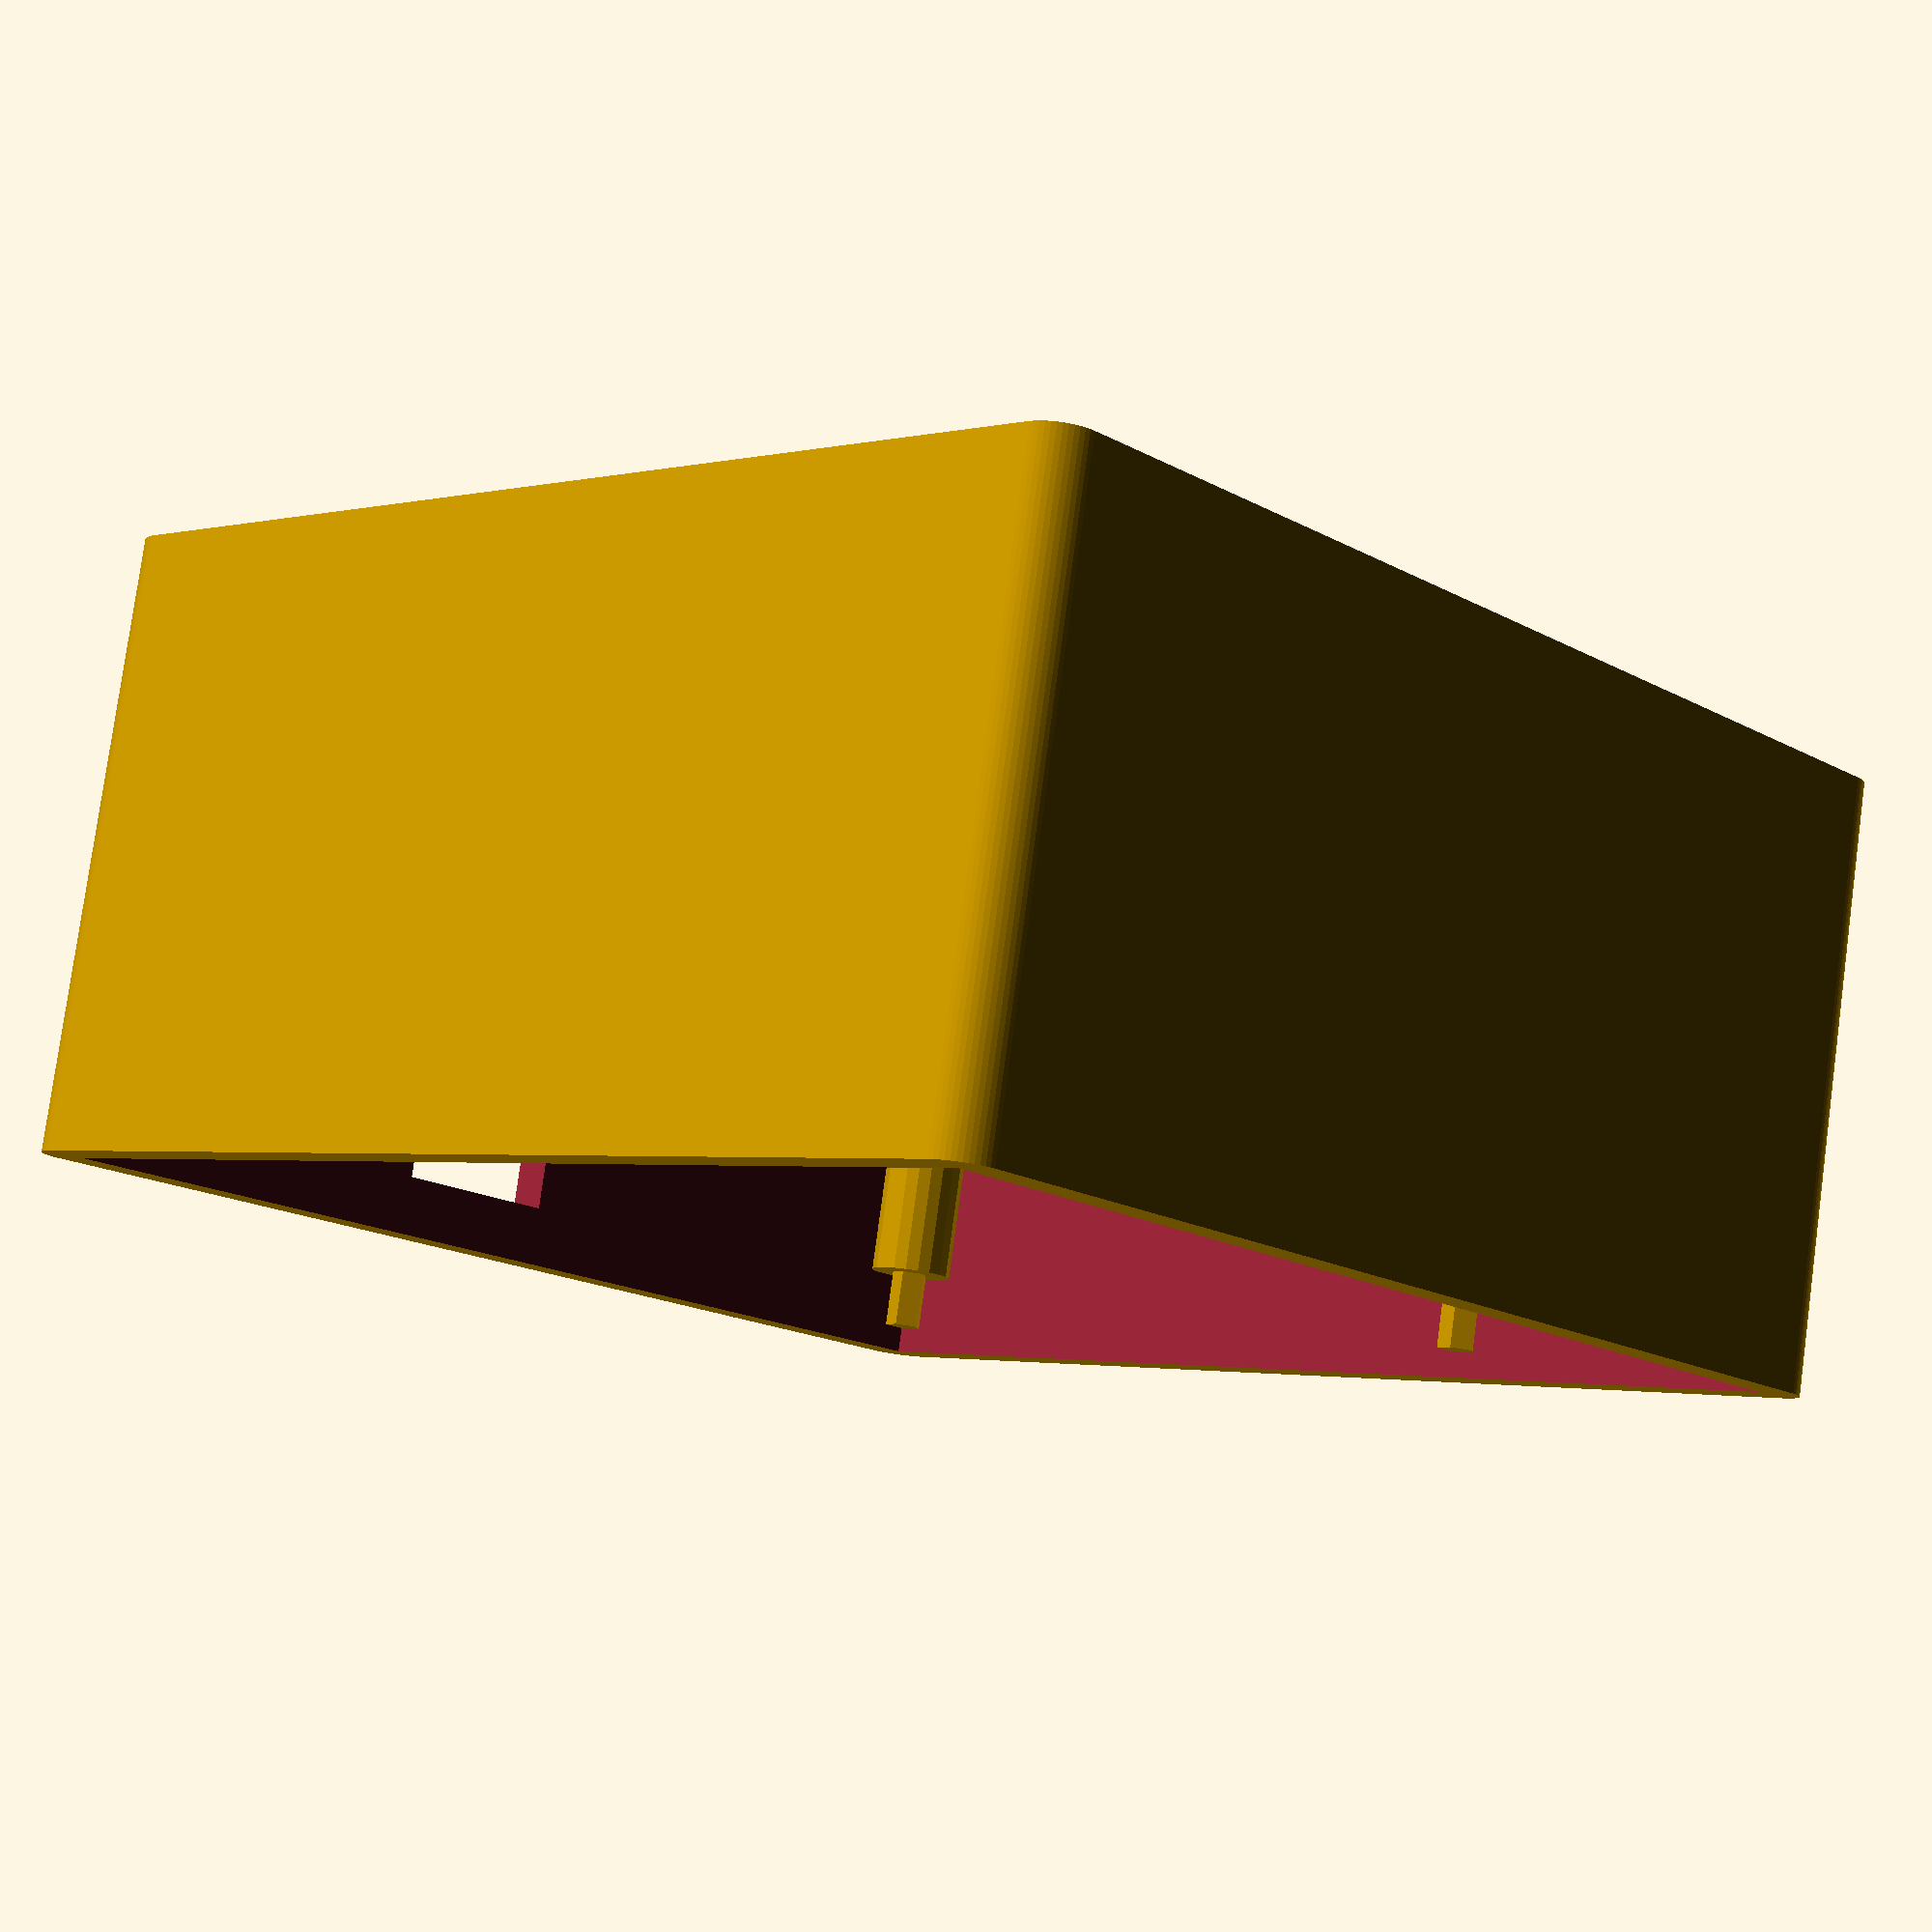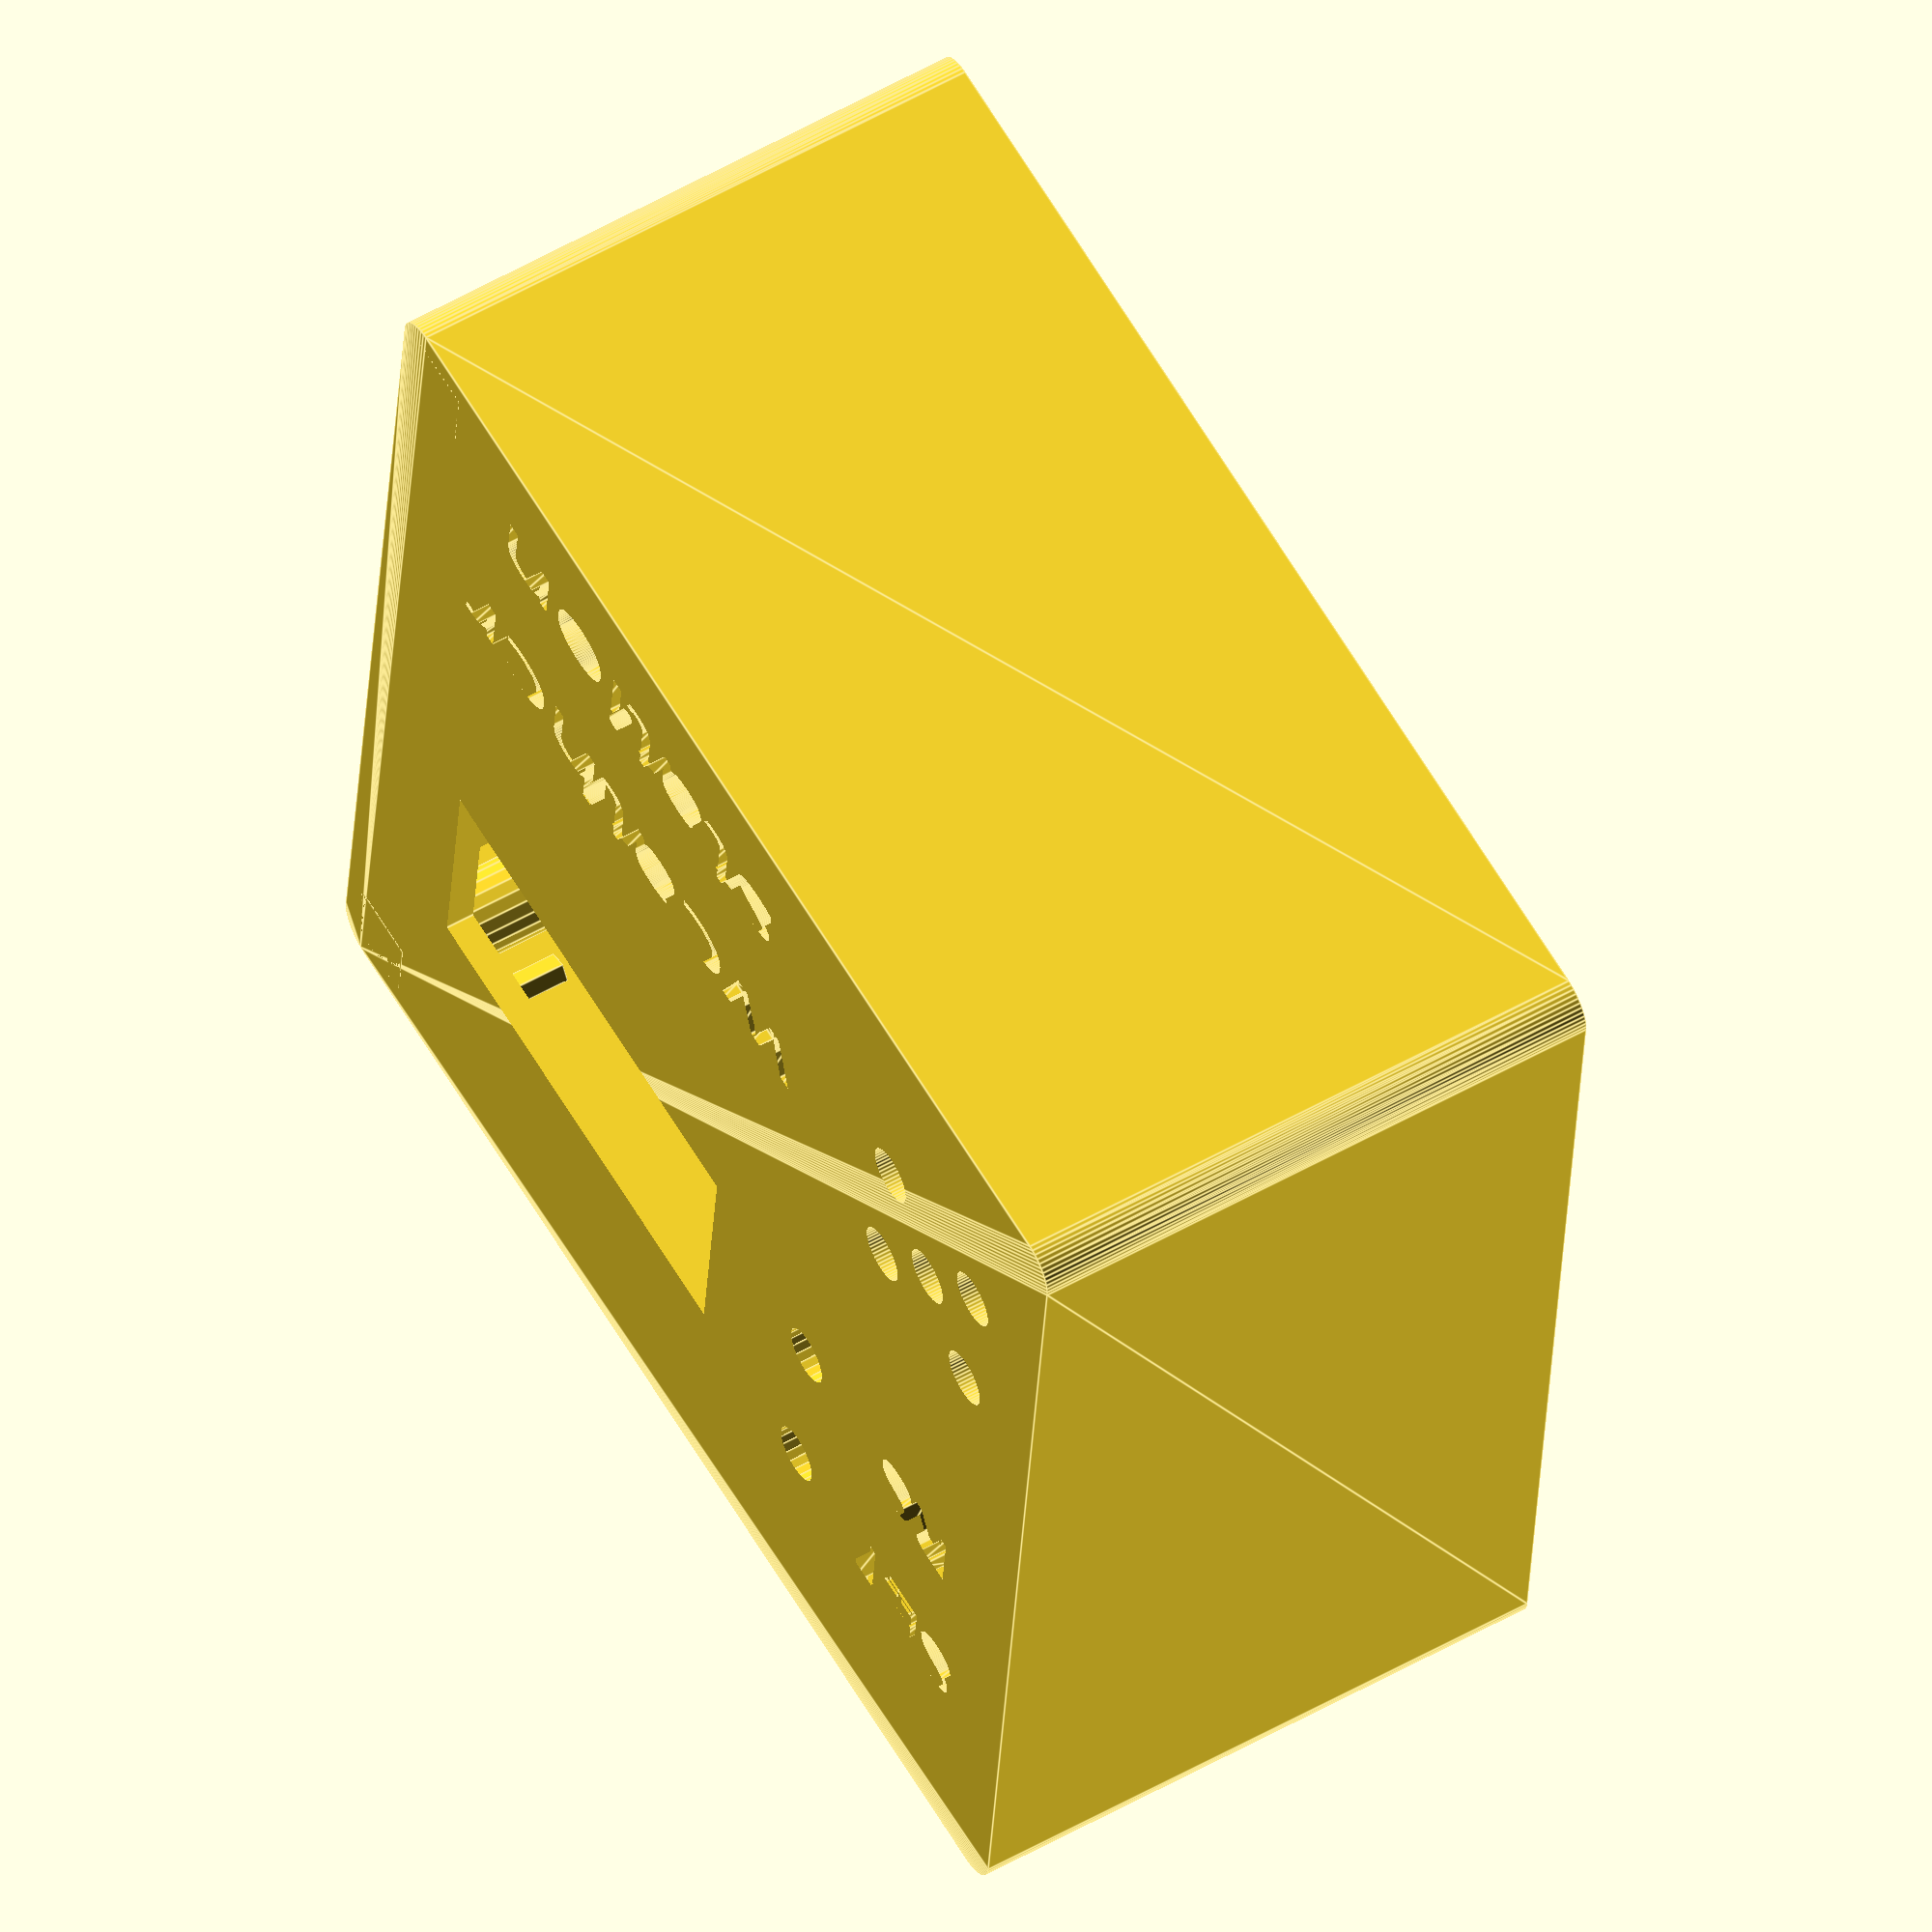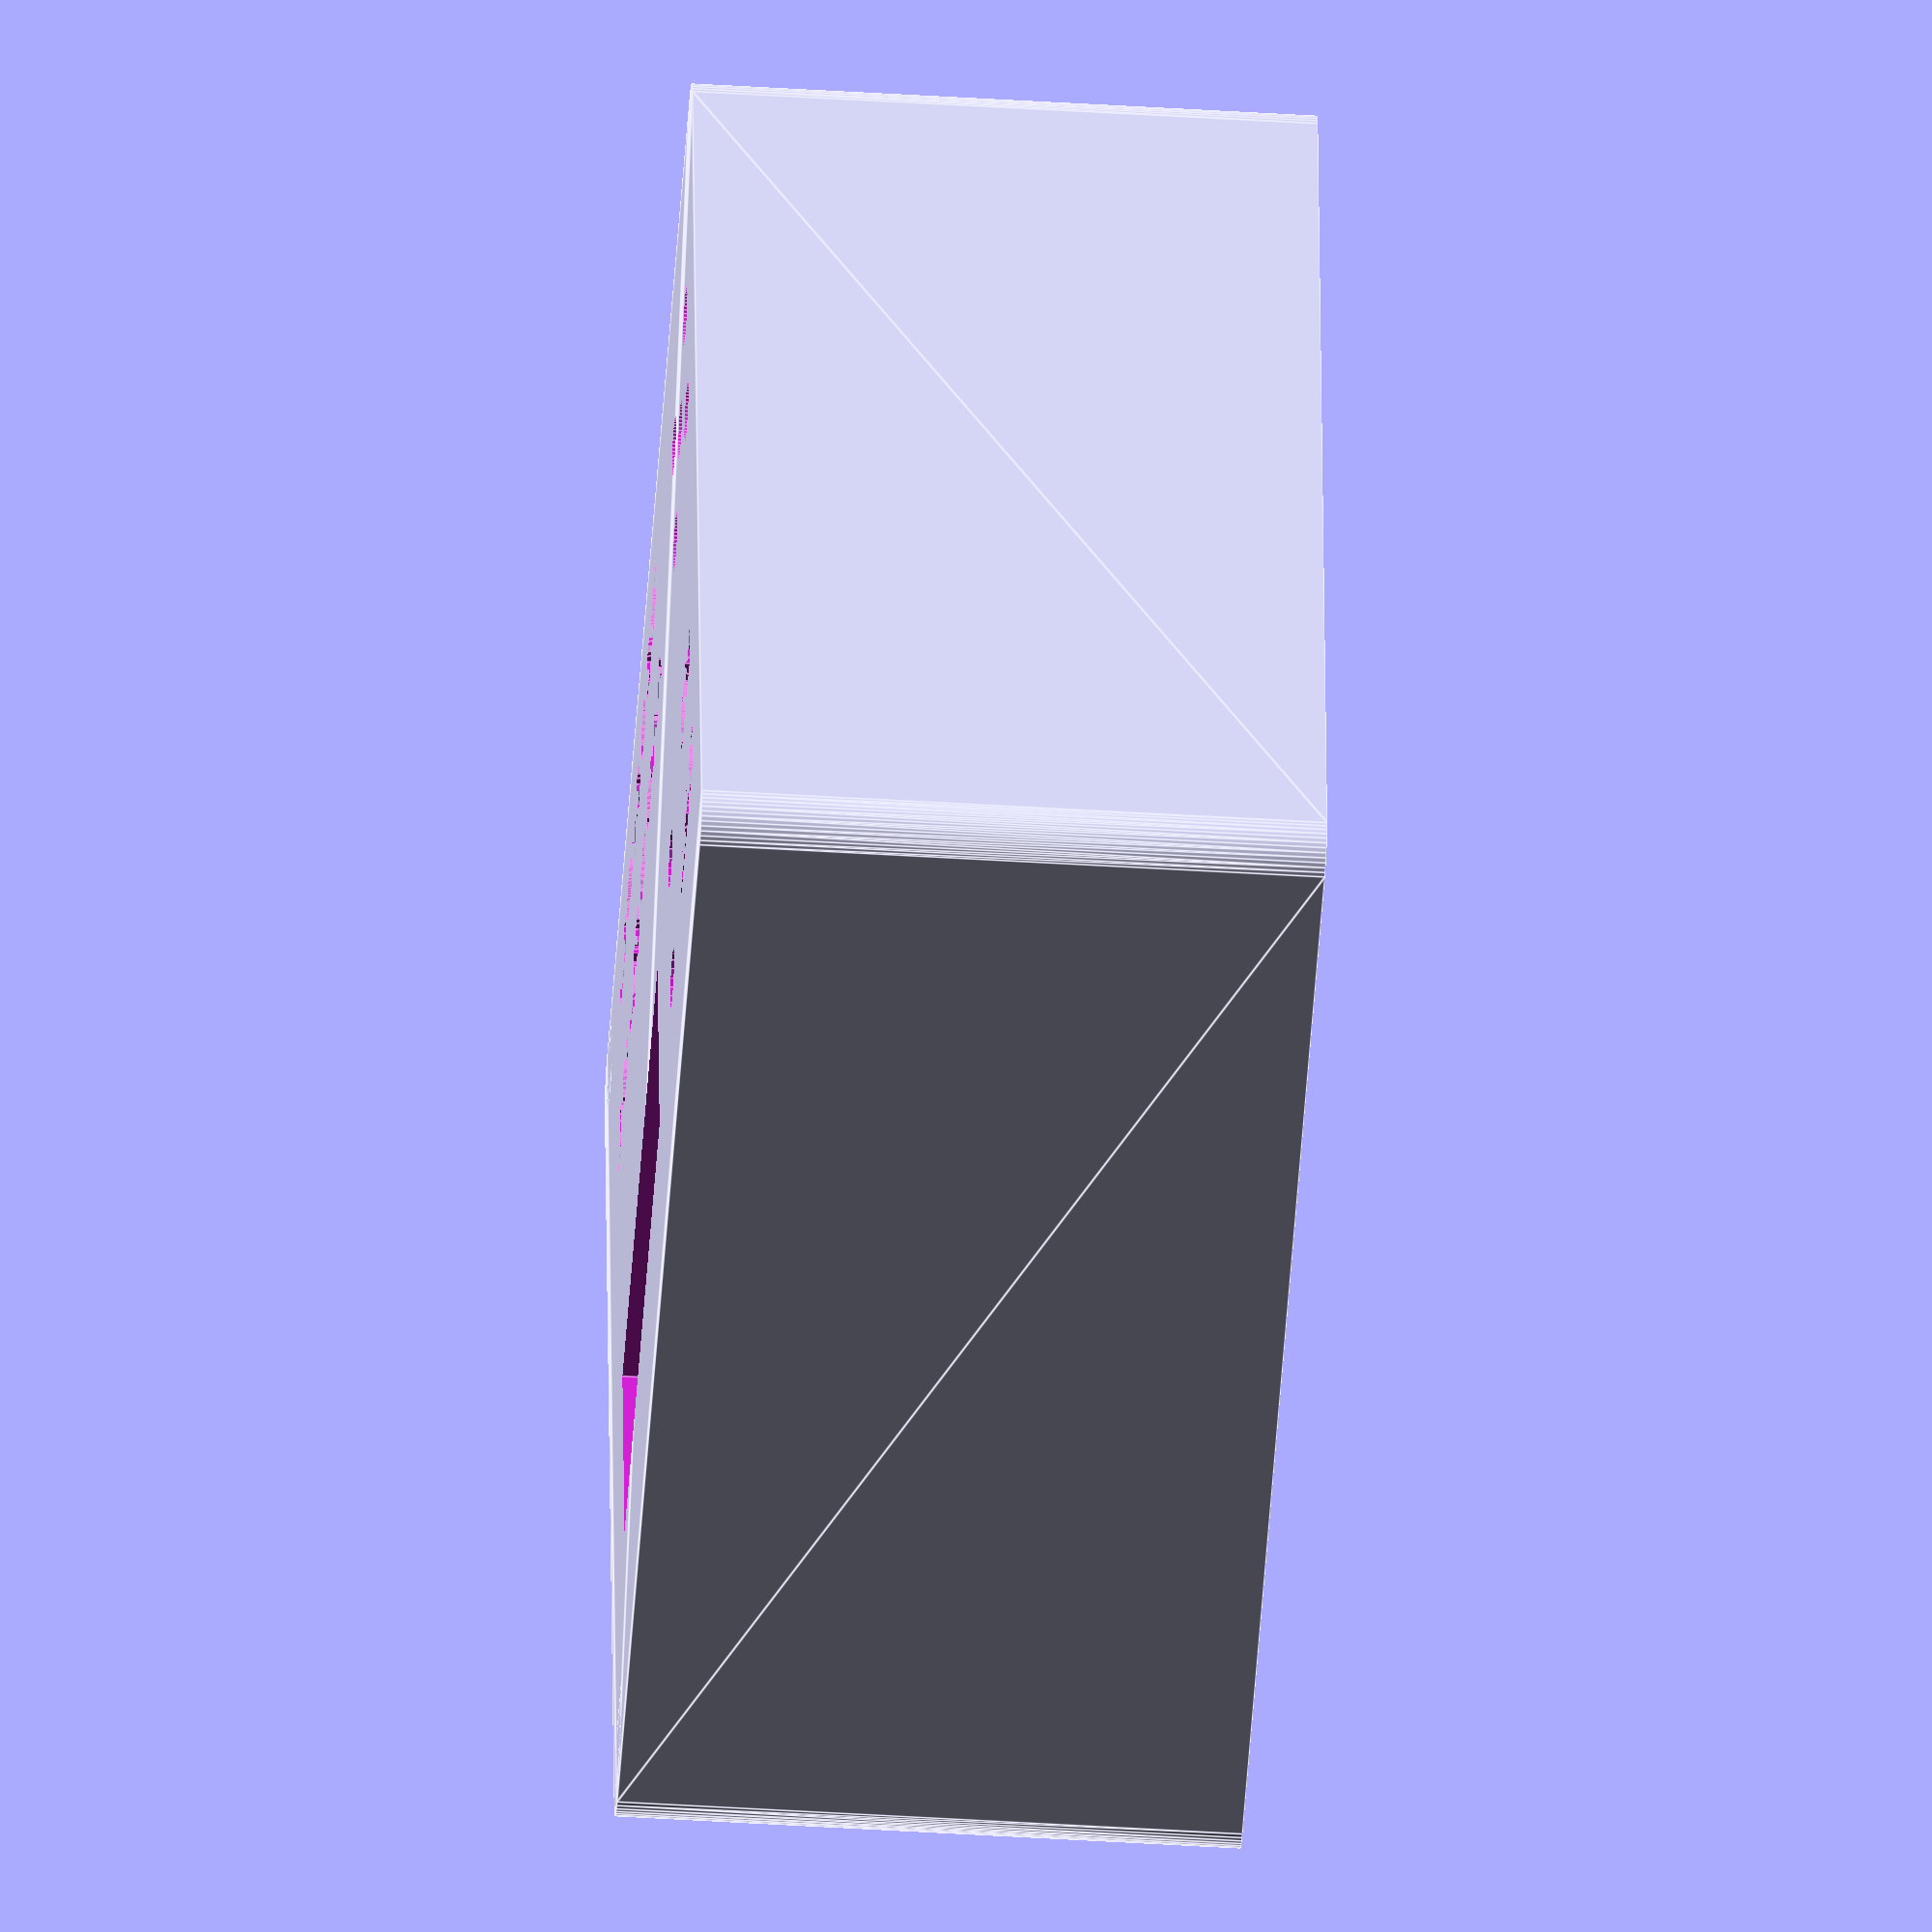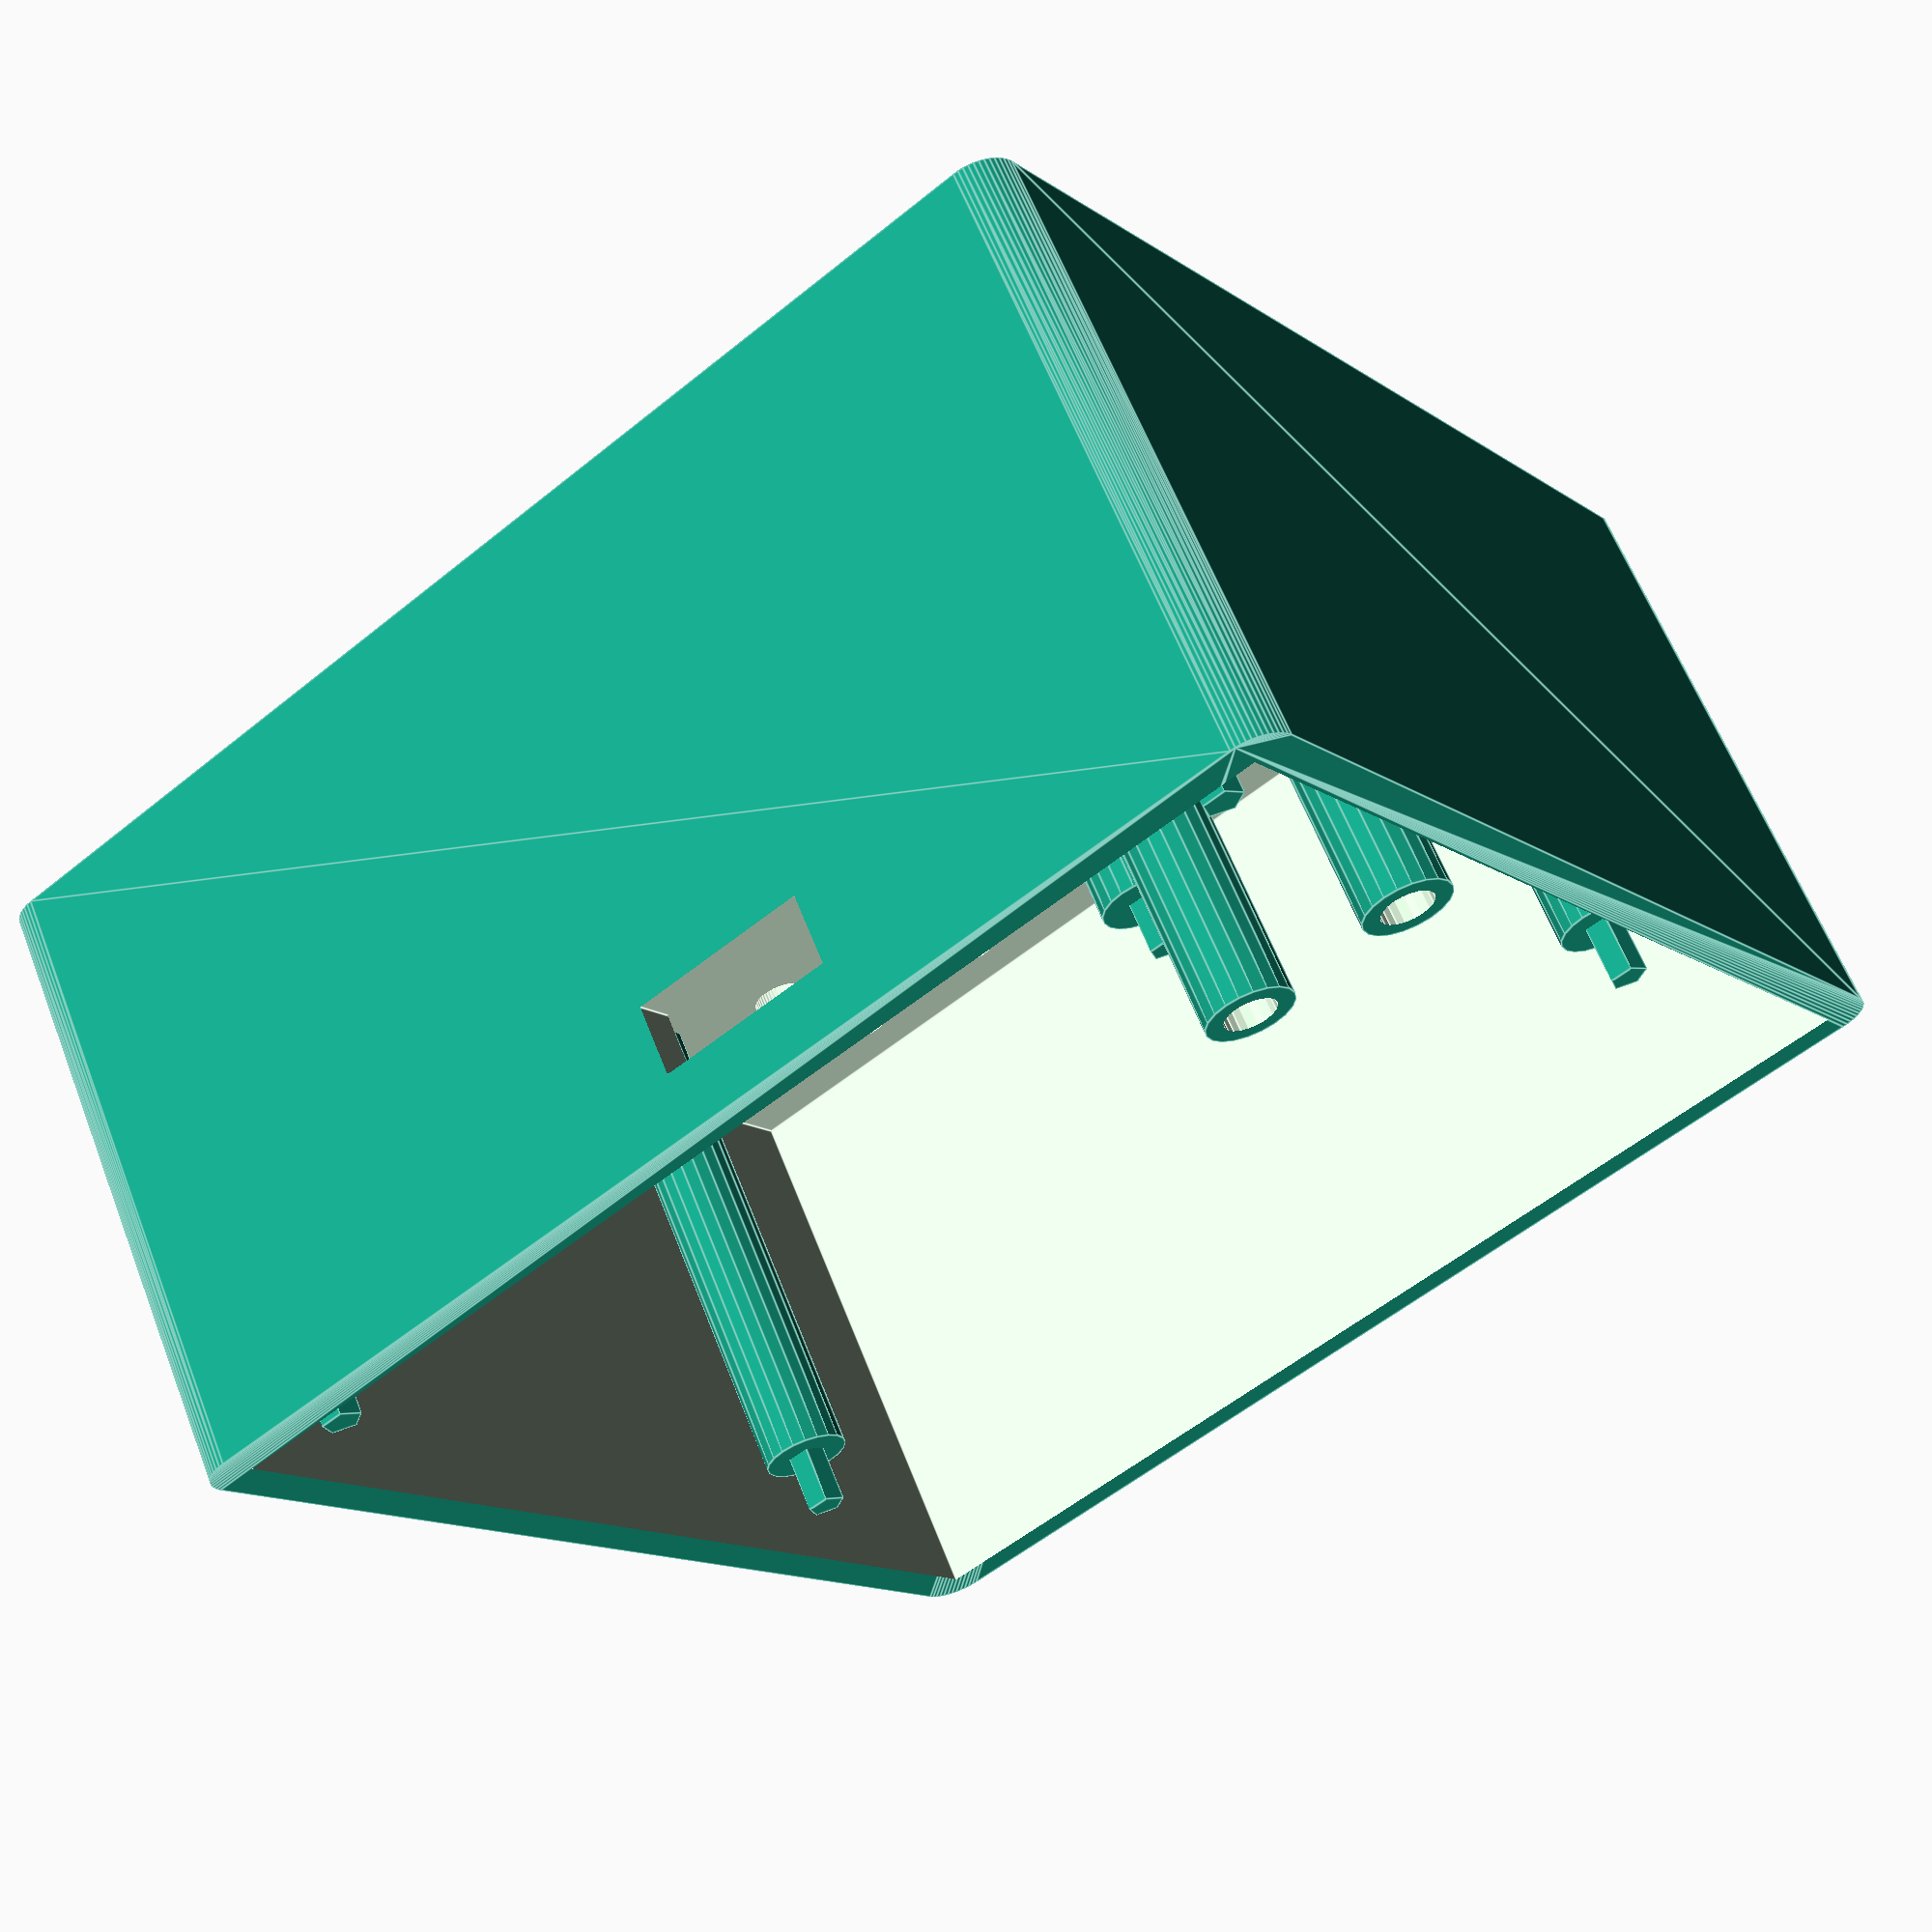
<openscad>
/*
  Influxdata Weather Station - Case
  An Open SCAD project for bonitoo.io by petr.kudibal
*/

//internal parameters in mm

s = 58.5; // width
d = 58.5; // length
v = 30;   // height

module case()

difference() {

  union() {

    difference() {
      
      $fn = 50;
      minkowski() {

        translate([-d/2,-s/2,0])
        cube([d,s,v]);

        // side thickness
        cylinder(r=2,h=1);
      }

      translate([-d/2,-s/2,1.5])
      cube([d,s,v]);
   
      // window
      translate([-22.5,5,-0.7])
      cube([25,13,10]);
   
      // usb
      translate([-32,-0.5,24.5])
      cube([5,9,3.5]);
   
      // ventilation
      translate([21,-15,-3])
      cylinder(r=1.5,h=7);
      translate([25,-11,-3])
      cylinder(r=1.5,h=7);
      translate([17,-11,-3])
      cylinder(r=1.5,h=7);
      translate([25,-19,-3])
      cylinder(r=1.5,h=7);
      translate([17,-19,-3])
      cylinder(r=1.5,h=7);
  
      //text on front side
      mirror() {

//    translate([0,25,-1.2])//offset
//     linear_extrude(2)//thickness
//      scale([.6,.6,0])//velikost
//     text("bonitoo", font="Arial:style=Regular",valign="center", halign="center");

        // text
        translate([8,-14,-1.2])//offset 
        linear_extrude(2)//thickness
        scale([.6,.4,0])//velikost
        text("weather", font="Monotype Corsiva:style=Regular",valign="center", halign="center");

        translate([8,-24,-1.2])//offset
        linear_extrude(2)//thickness
        scale([.6,.4,0])//velikost
        text("station", font="Monotype Corsiva:style=Regular",valign="center", halign="center");
        translate([-22,18,-1.2])//offset
        linear_extrude(2)//thickness
        scale([.35,.35,0])//velikost
        text("SET", font="Arial:style=Regular",valign="center", halign="center");
          
        translate([-22,8,-1.2])//offset
        linear_extrude(2)//thickness
        scale([.35,.35,0])//size
        text("RS", font="Arial:style=Regular",valign="center", halign="center");
      }
    }

    //pillars for boot and reset
    translate([11.5,18,1])
    cylinder(r=2.5,h=20,$fn=20);
    translate([11.5,8,1])
    cylinder(r=2.5,h=20,$fn=20);
  }
  
  // holes boot reset
  translate([11.5,18,-1])
  cylinder(r=1.5,h=25,$fn=20);
  translate([11.5,8,-1])
  cylinder(r=1.5,h=25,$fn=20);
}
 
//pillars board

translate([13,26,1])
pillar1();
translate([-26,26,1])
pillar1();
translate([-26,-26,1])
pillar1();
translate([13,-26,1])
pillar1();

// harden pillars
translate([-30,-30,0])
cube([4,4,15]);
translate([-30,26,0])
cube([4,4,15]);

// pillar sensor
translate([22,1,1])
pillar2();

// pillars display
translate([-21,25,1.5])
pillar3();
translate([2.5,25.1,1.5])
pillar3();
translate([-21.5,0.9,1.5])
pillar3();
translate([2,1,1.5])
pillar3();
 
module pillar1() {
  cylinder(r=2.2,h=26,$fn=20);
  cylinder(r=1,h=29);
}

module pillar2() {
  cylinder(r=2.5,h=6,$fn=20);
  cylinder(r=1,h=9);
}

module pillar3() {
  cylinder(r=1.5,h=1,$fn=20);
  cylinder(r=0.8,h=4.5);
}

case();

</openscad>
<views>
elev=280.0 azim=317.5 roll=7.7 proj=p view=solid
elev=303.9 azim=174.4 roll=239.3 proj=o view=edges
elev=47.3 azim=186.5 roll=266.0 proj=o view=edges
elev=117.7 azim=234.2 roll=201.3 proj=p view=edges
</views>
